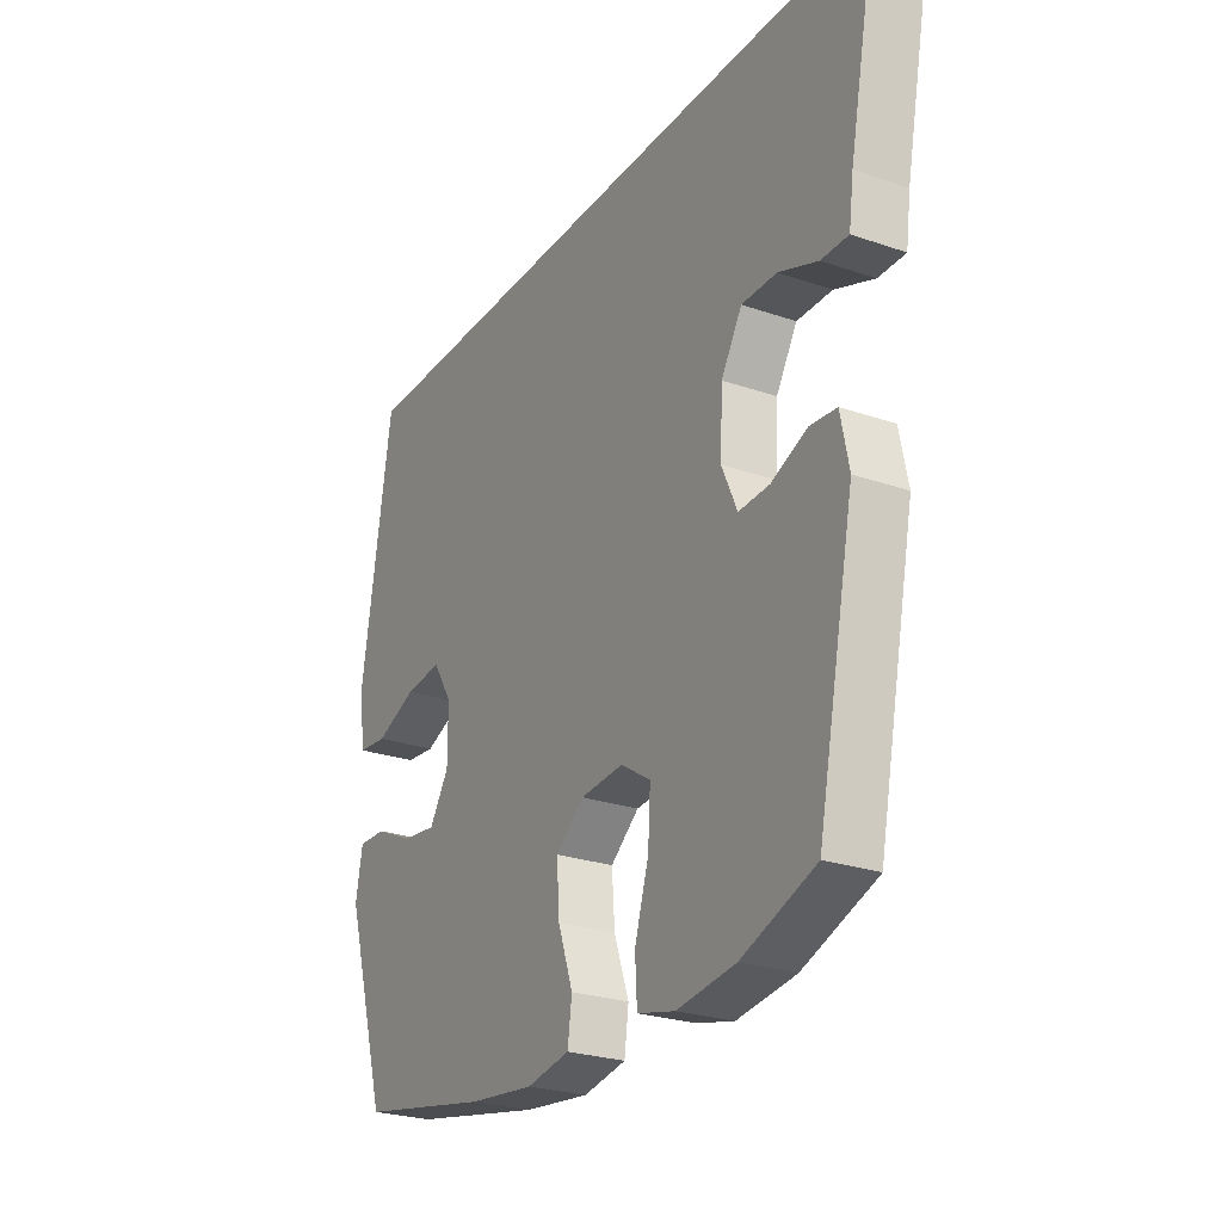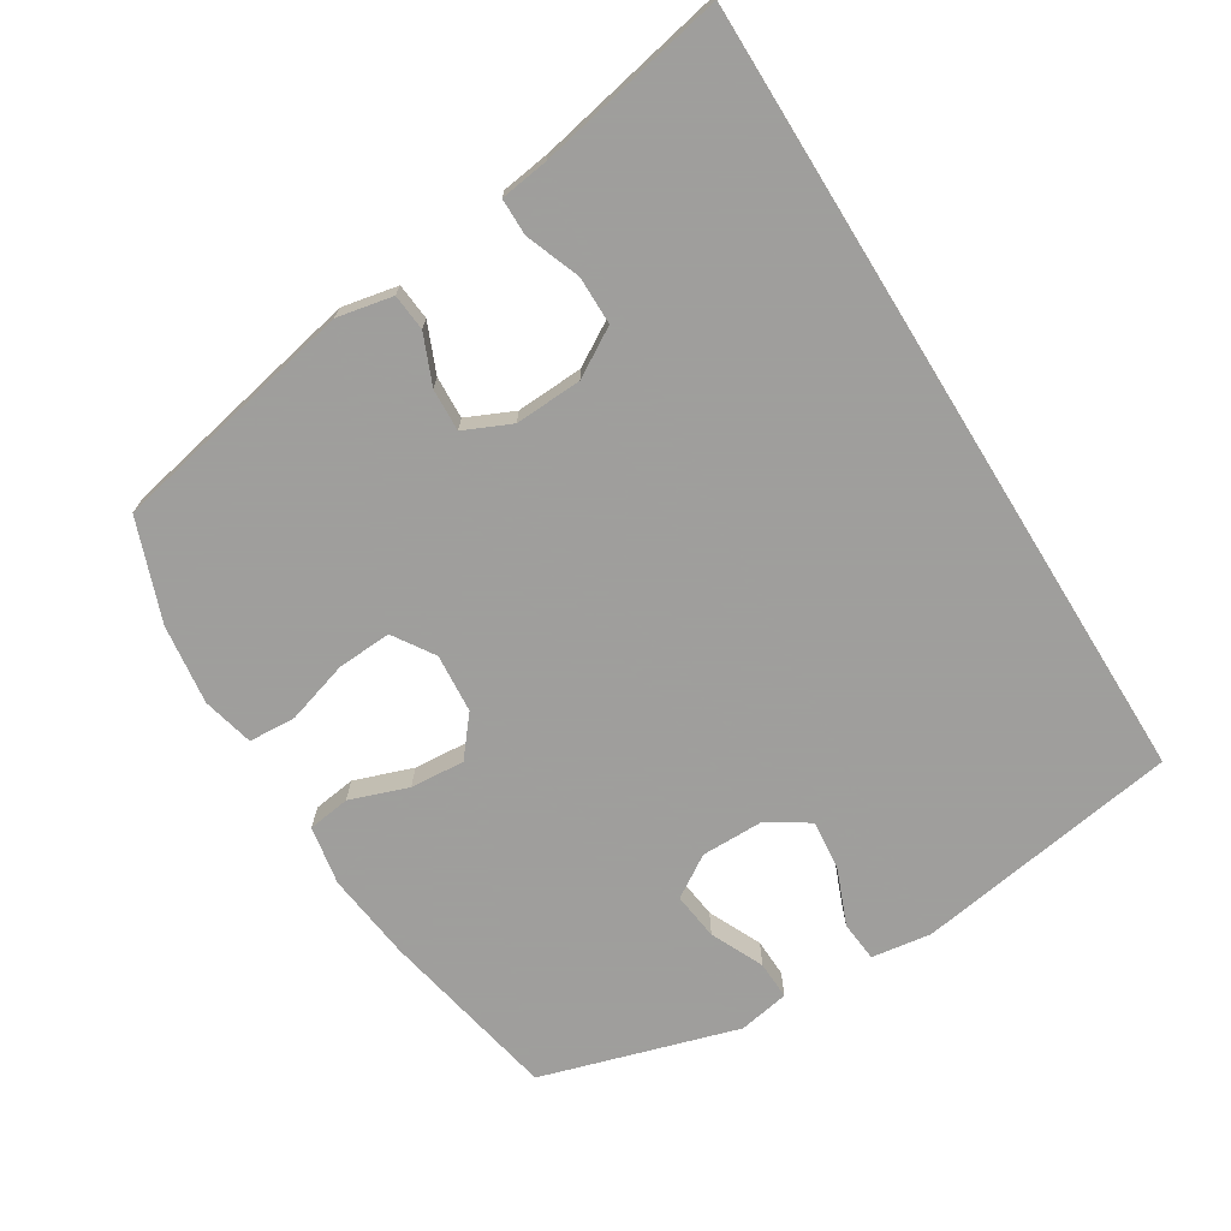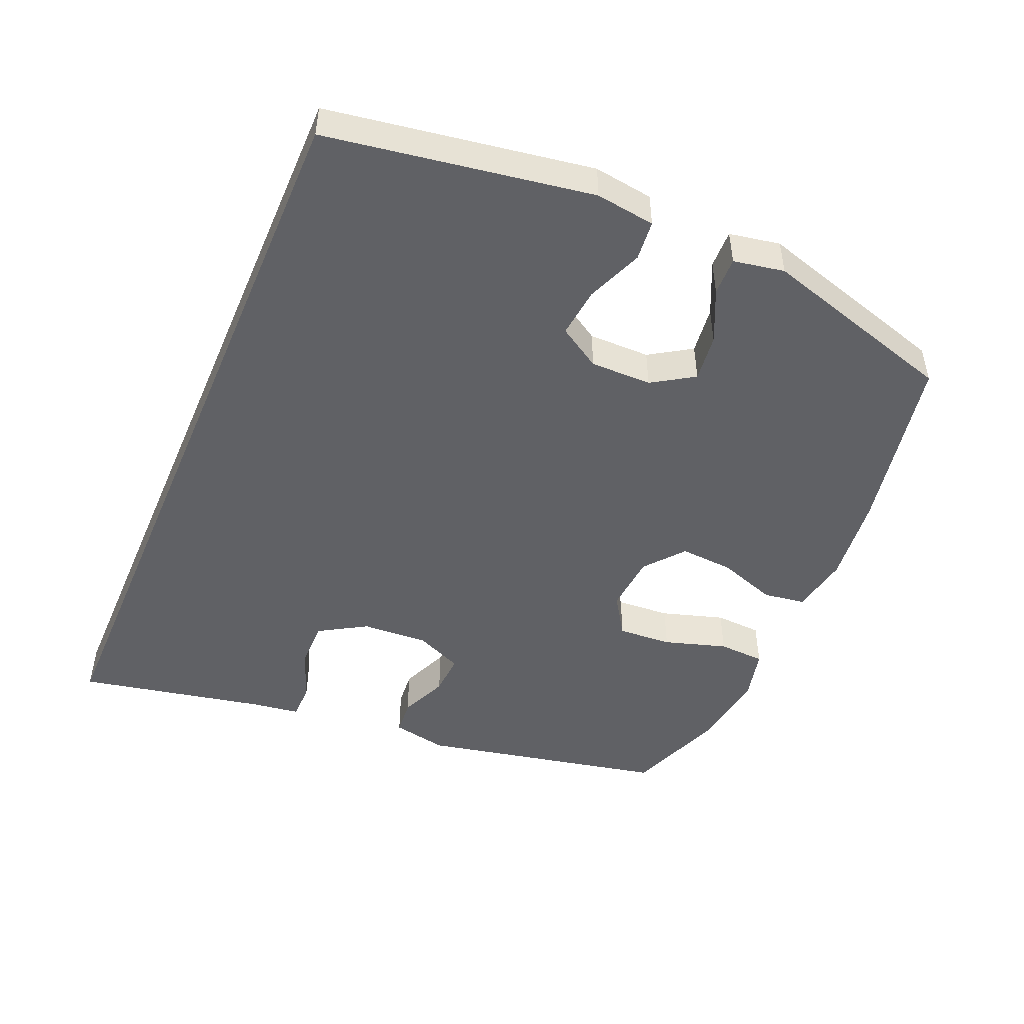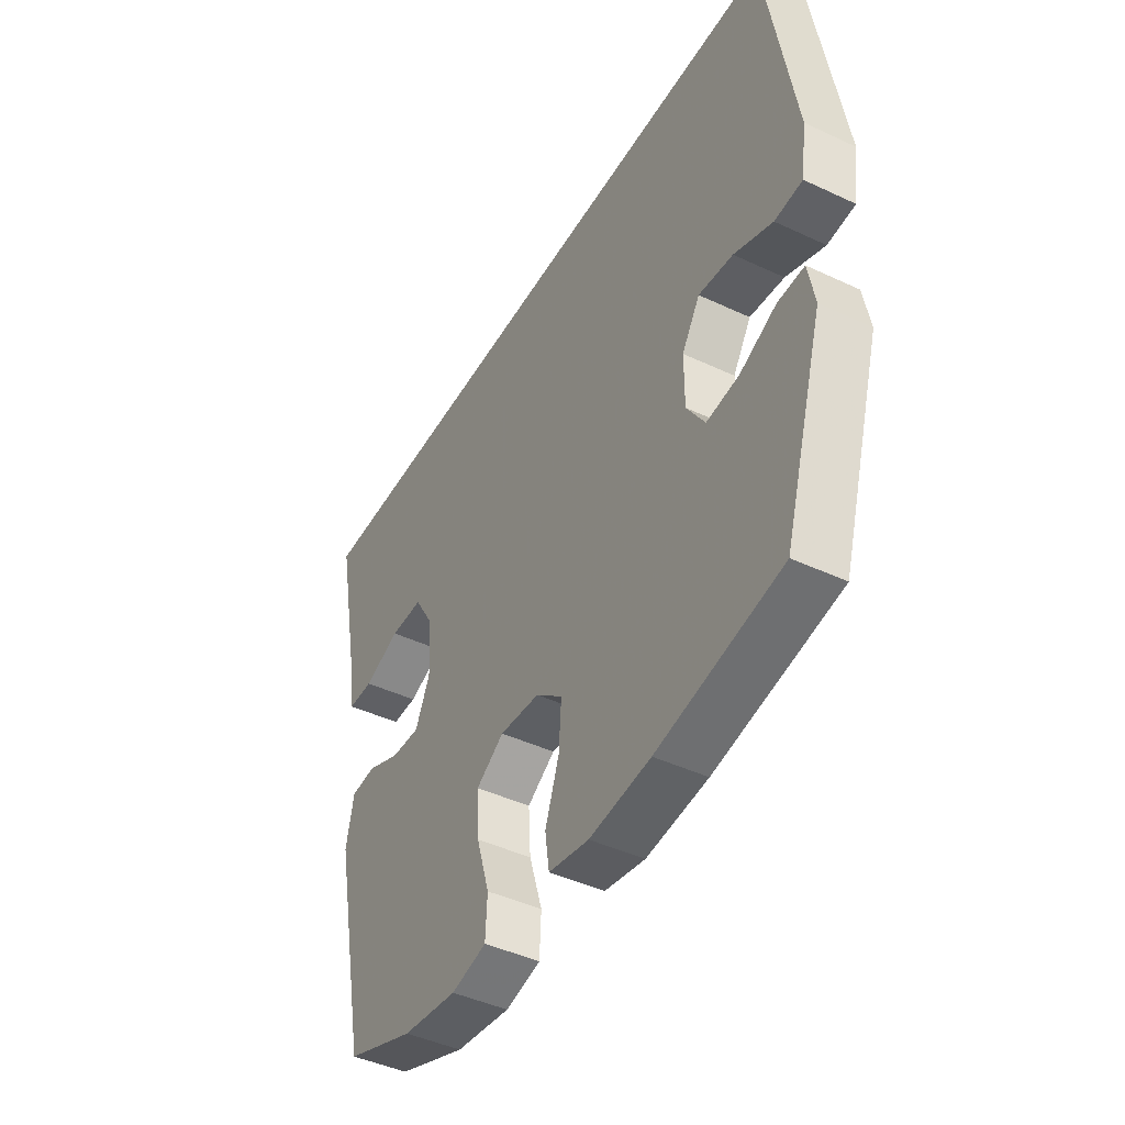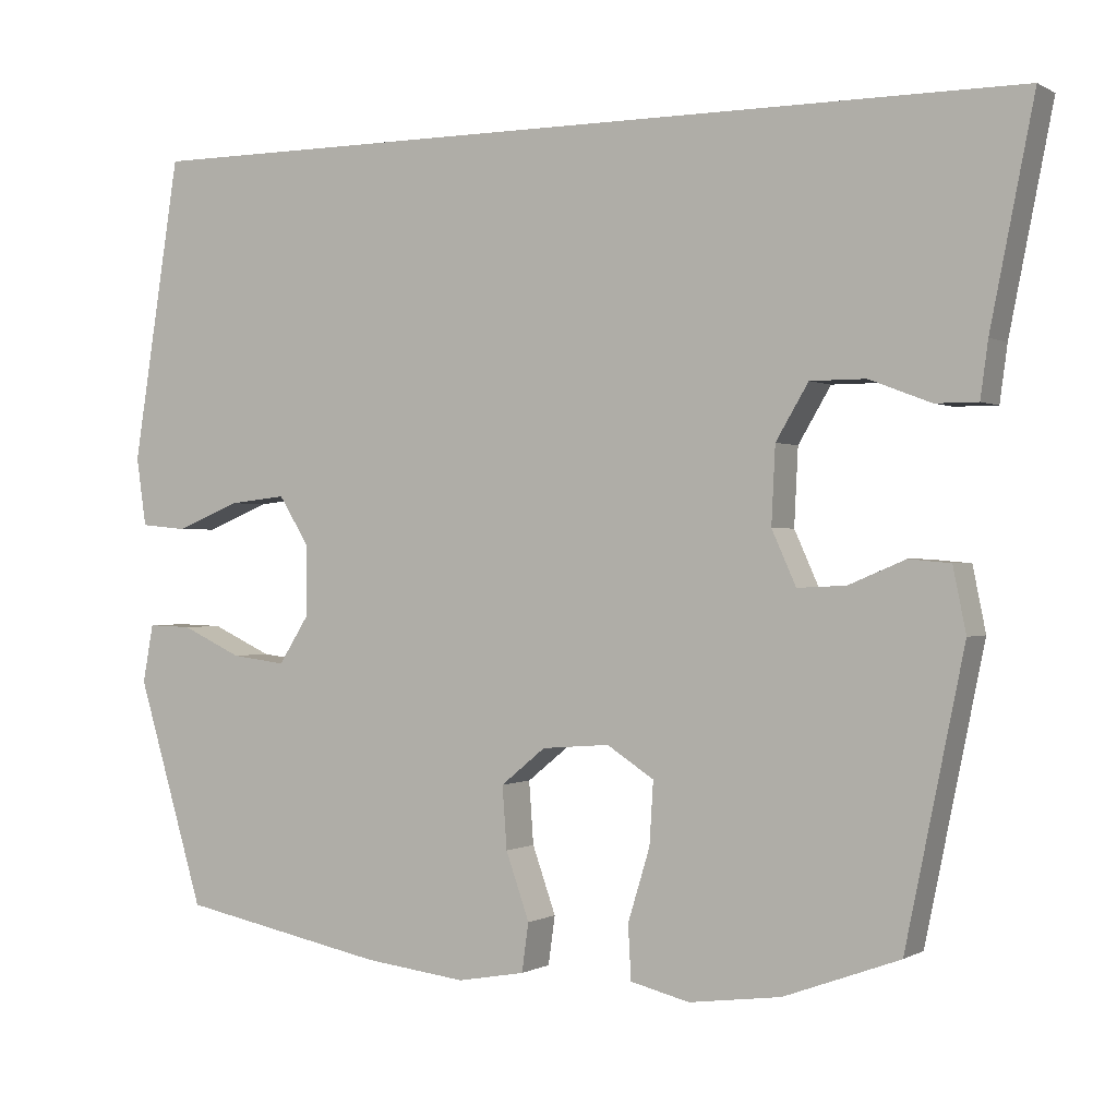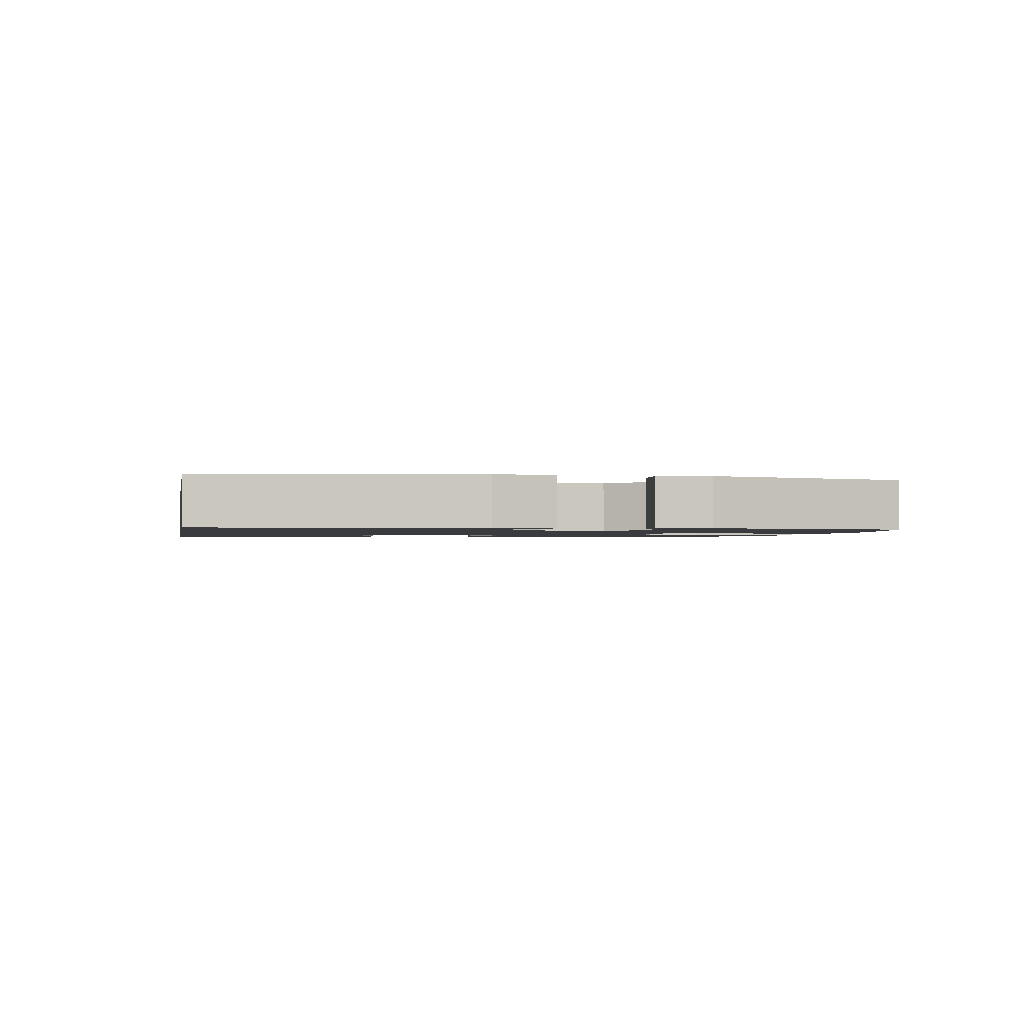
<metadata>
{"format":"obj","ext":"obj","renderer":"f3d","projection":"perspective","resolution":1024,"background":"white","views":[{"elev":-25.6,"azim":-118.9,"up":"+Z"},{"elev":-71.1,"azim":-58.3,"up":"+Y"},{"elev":-47.9,"azim":66.9,"up":"+Y"},{"elev":-44.3,"azim":61.3,"up":"+Z"},{"elev":-0.1,"azim":-152.0,"up":"+Z"},{"elev":-1.3,"azim":80.2,"up":"+Y"}]}
</metadata>
<code>
v 0.537 0.07 0.5
v 0.6 0.07 0.1
v 0.587 0.07 0.01
v 0.526 0.07 0.004
v 0.441 0.07 0.038
v 0.365 0.07 0.046
v 0.325 0.07 -0.018
v 0.325 0.07 -0.111
v 0.365 0.07 -0.174
v 0.437 0.07 -0.165
v 0.517 0.07 -0.128
v 0.575 0.07 -0.126
v 0.589 0.07 -0.203
v 0.5 0.07 -0.5
v 0.227 0.07 -0.554
v 0.092 0.07 -0.57
v 0.003 0.07 -0.554
v -0.006 0.07 -0.49
v 0.025 0.07 -0.402
v 0.031 0.07 -0.32
v -0.028 0.07 -0.272
v -0.117 0.07 -0.265
v -0.179 0.07 -0.305
v -0.174 0.07 -0.387
v -0.145 0.07 -0.482
v -0.149 0.07 -0.553
v -0.227 0.07 -0.572
v -0.348 0.07 -0.556
v -0.5 0.07 -0.5
v -0.577 0.07 -0.126
v -0.56 0.07 -0.042
v -0.505 0.07 -0.037
v -0.431 0.07 -0.068
v -0.367 0.07 -0.071
v -0.335 0.07 0
v -0.34 0.07 0.101
v -0.383 0.07 0.173
v -0.456 0.07 0.173
v -0.537 0.07 0.142
v -0.593 0.07 0.142
v -0.603 0.07 0.215
v -0.66 0.07 0.5
v 0.537 0 0.5
v 0.6 0 0.1
v 0.587 0 0.01
v 0.526 0 0.004
v 0.441 0 0.038
v 0.365 0 0.046
v 0.325 0 -0.018
v 0.325 0 -0.111
v 0.365 0 -0.174
v 0.437 0 -0.165
v 0.517 0 -0.128
v 0.575 0 -0.126
v 0.589 0 -0.203
v 0.5 0 -0.5
v 0.227 0 -0.554
v 0.092 0 -0.57
v 0.003 0 -0.554
v -0.006 0 -0.49
v 0.025 0 -0.402
v 0.031 0 -0.32
v -0.028 0 -0.272
v -0.117 0 -0.265
v -0.179 0 -0.305
v -0.174 0 -0.387
v -0.145 0 -0.482
v -0.149 0 -0.553
v -0.227 0 -0.572
v -0.348 0 -0.556
v -0.5 0 -0.5
v -0.577 0 -0.126
v -0.56 0 -0.042
v -0.505 0 -0.037
v -0.431 0 -0.068
v -0.367 0 -0.071
v -0.335 0 0
v -0.34 0 0.101
v -0.383 0 0.173
v -0.456 0 0.173
v -0.537 0 0.142
v -0.593 0 0.142
v -0.603 0 0.215
v -0.66 0 0.5
f 41 42 1 2
f 38 39 40 41
f 37 38 41
f 37 41 2
f 36 37 2
f 35 36 2
f 34 35 2
f 30 31 32 33
f 30 33 34
f 24 25 26 27
f 23 24 27 28
f 16 17 18 19
f 16 19 20
f 15 16 20
f 14 15 20
f 13 14 20 21
f 10 11 12 13
f 9 10 13 21
f 2 3 4 5
f 2 5 6
f 34 2 6
f 30 34 6 7
f 23 28 29 30
f 22 23 30
f 22 30 7 8
f 8 9 21 22
f 44 43 84 83
f 83 82 81 80
f 83 80 79
f 44 83 79
f 44 79 78
f 44 78 77
f 44 77 76
f 75 74 73 72
f 76 75 72
f 69 68 67 66
f 70 69 66 65
f 61 60 59 58
f 62 61 58
f 62 58 57
f 62 57 56
f 63 62 56 55
f 55 54 53 52
f 63 55 52 51
f 47 46 45 44
f 48 47 44
f 48 44 76
f 49 48 76 72
f 72 71 70 65
f 72 65 64
f 50 49 72 64
f 64 63 51 50
f 1 43 44 2
f 2 44 45 3
f 3 45 46 4
f 4 46 47 5
f 5 47 48 6
f 6 48 49 7
f 7 49 50 8
f 8 50 51 9
f 9 51 52 10
f 10 52 53 11
f 11 53 54 12
f 12 54 55 13
f 13 55 56 14
f 14 56 57 15
f 15 57 58 16
f 16 58 59 17
f 17 59 60 18
f 18 60 61 19
f 19 61 62 20
f 20 62 63 21
f 21 63 64 22
f 22 64 65 23
f 23 65 66 24
f 24 66 67 25
f 25 67 68 26
f 26 68 69 27
f 27 69 70 28
f 28 70 71 29
f 29 71 72 30
f 30 72 73 31
f 31 73 74 32
f 32 74 75 33
f 33 75 76 34
f 34 76 77 35
f 35 77 78 36
f 36 78 79 37
f 37 79 80 38
f 38 80 81 39
f 39 81 82 40
f 40 82 83 41
f 41 83 84 42
f 42 84 43 1

</code>
